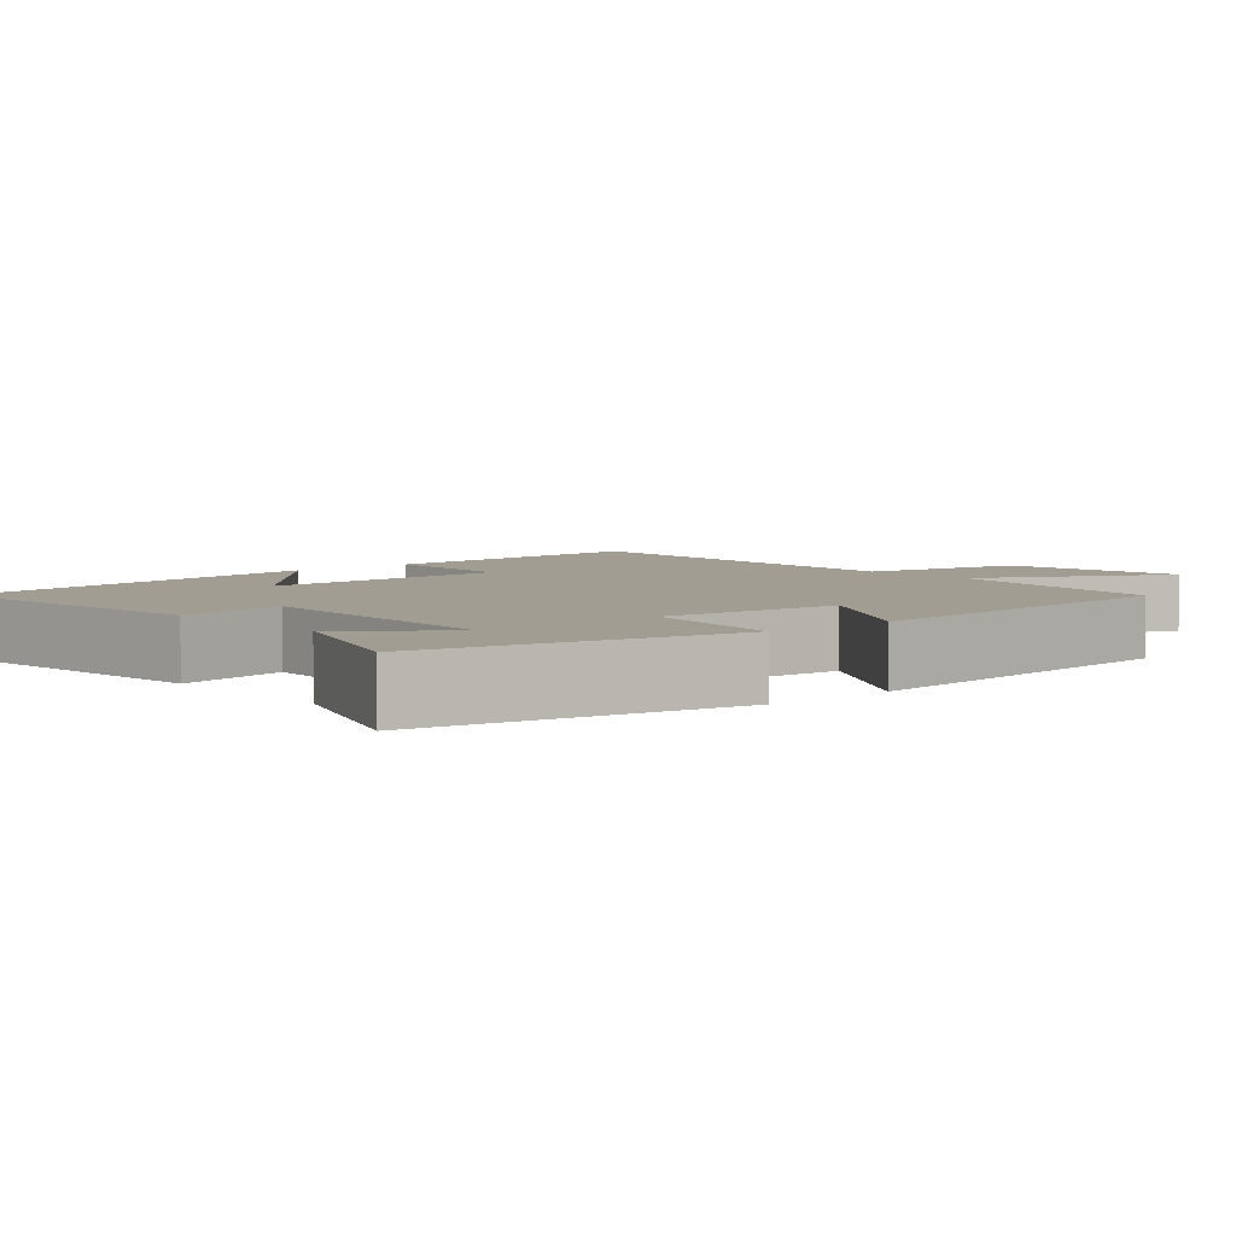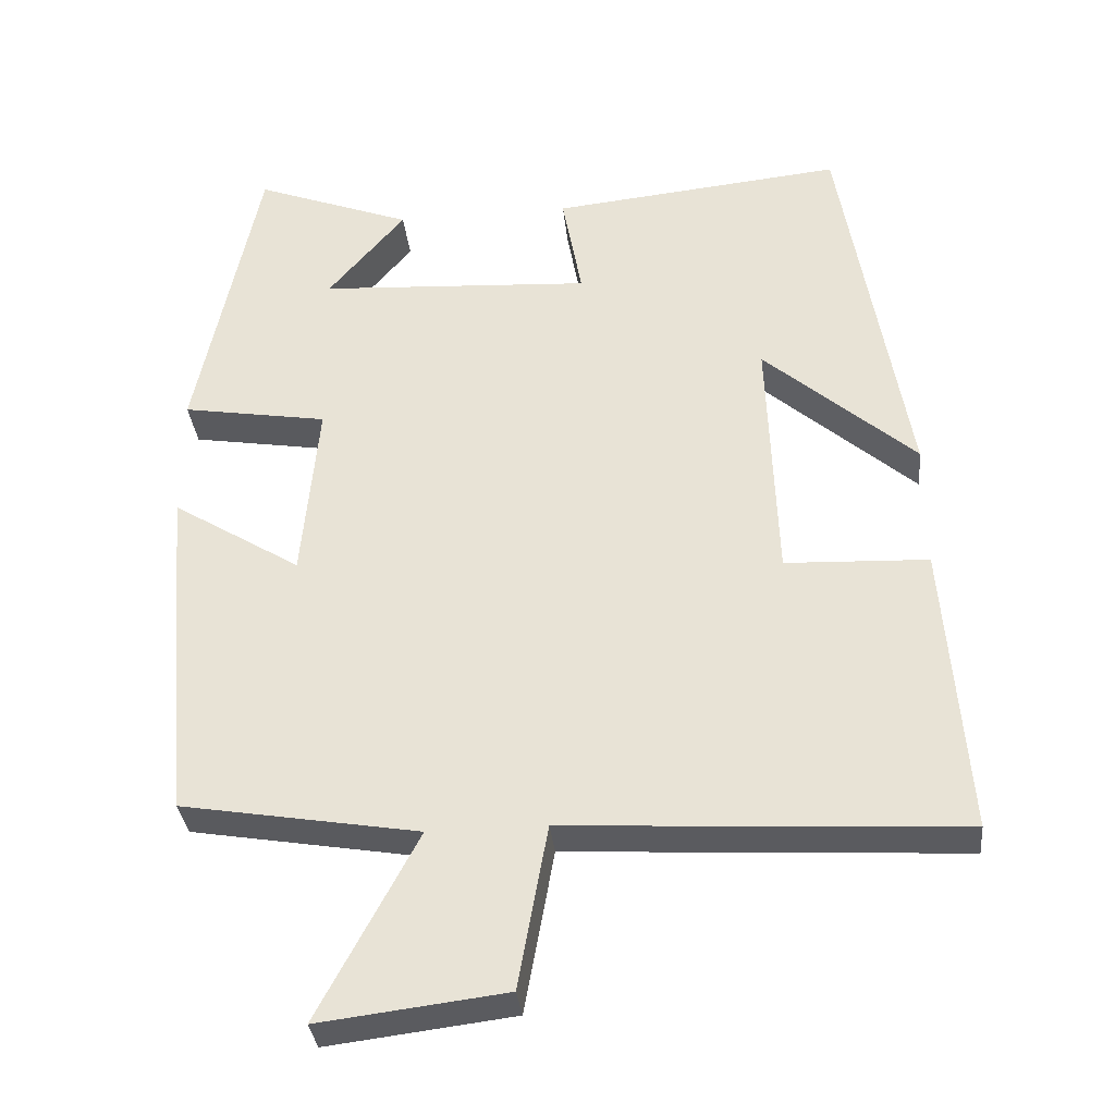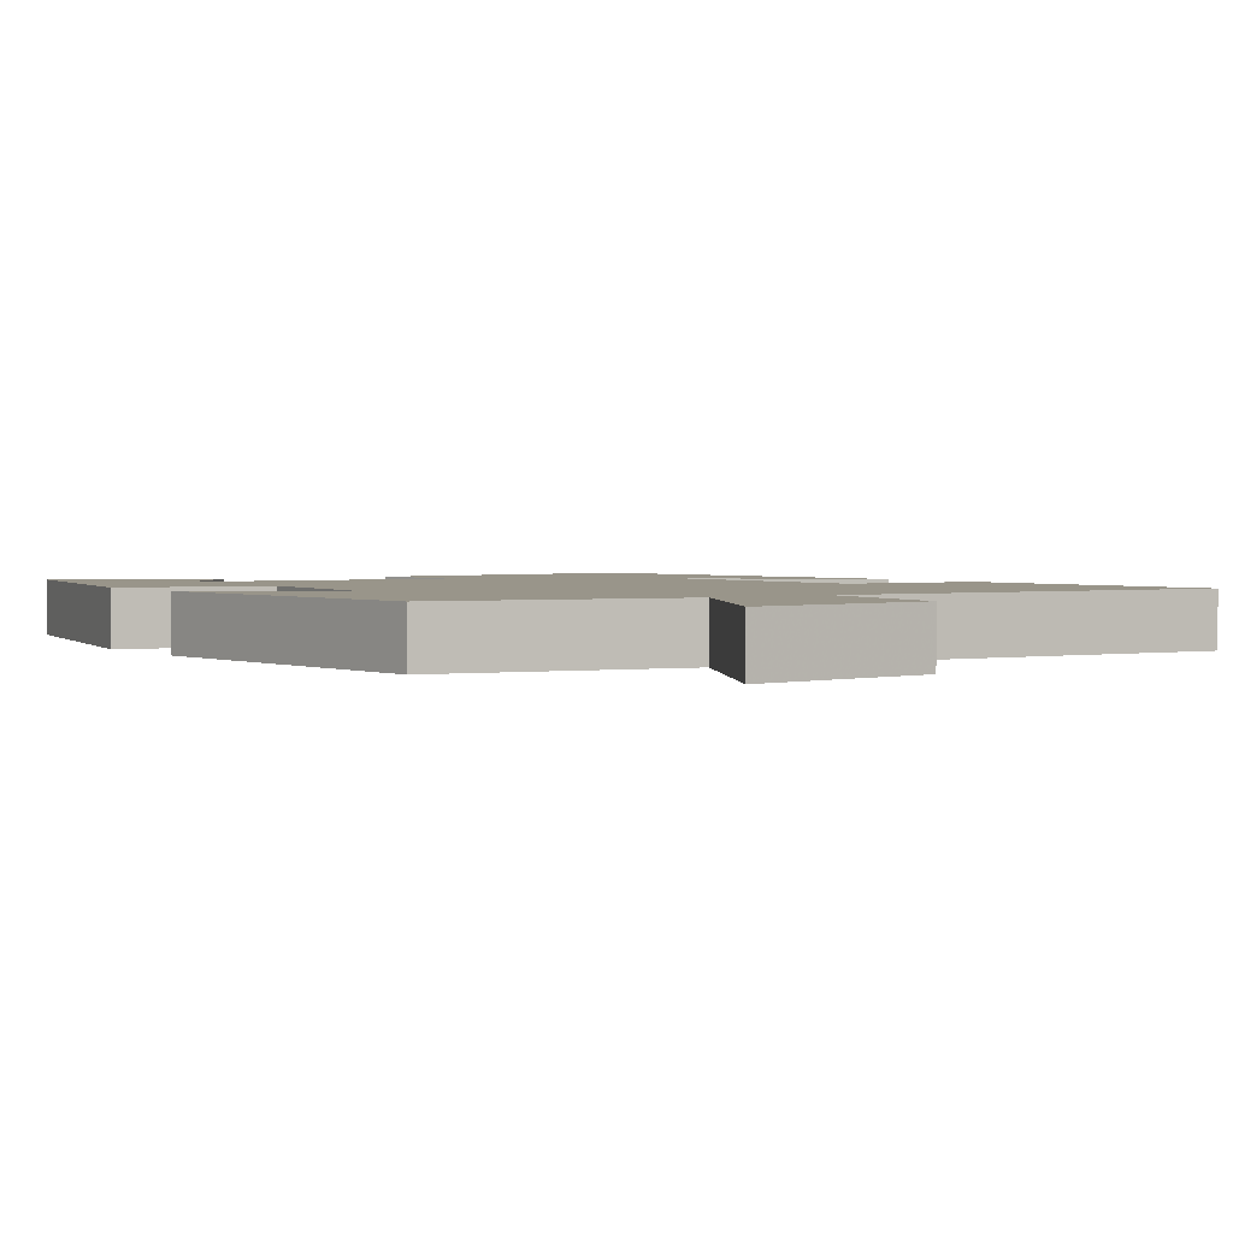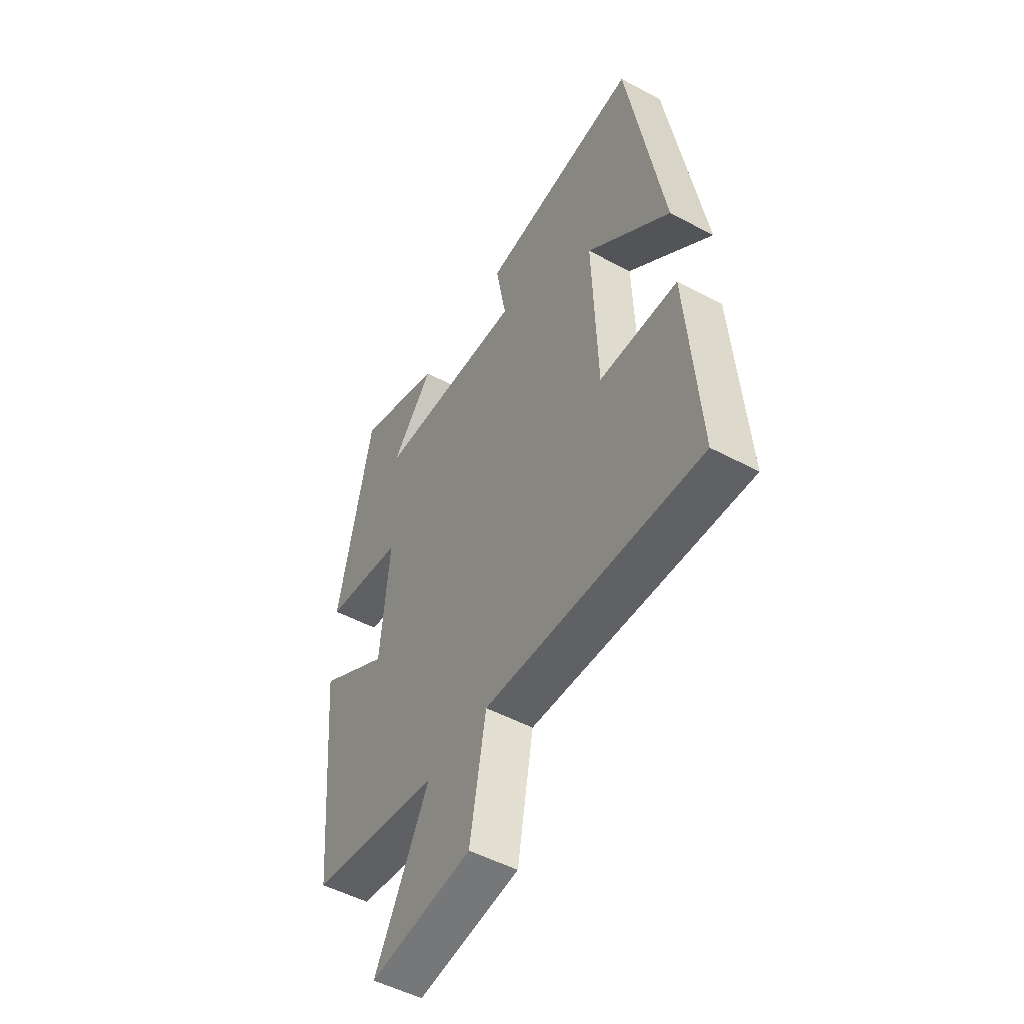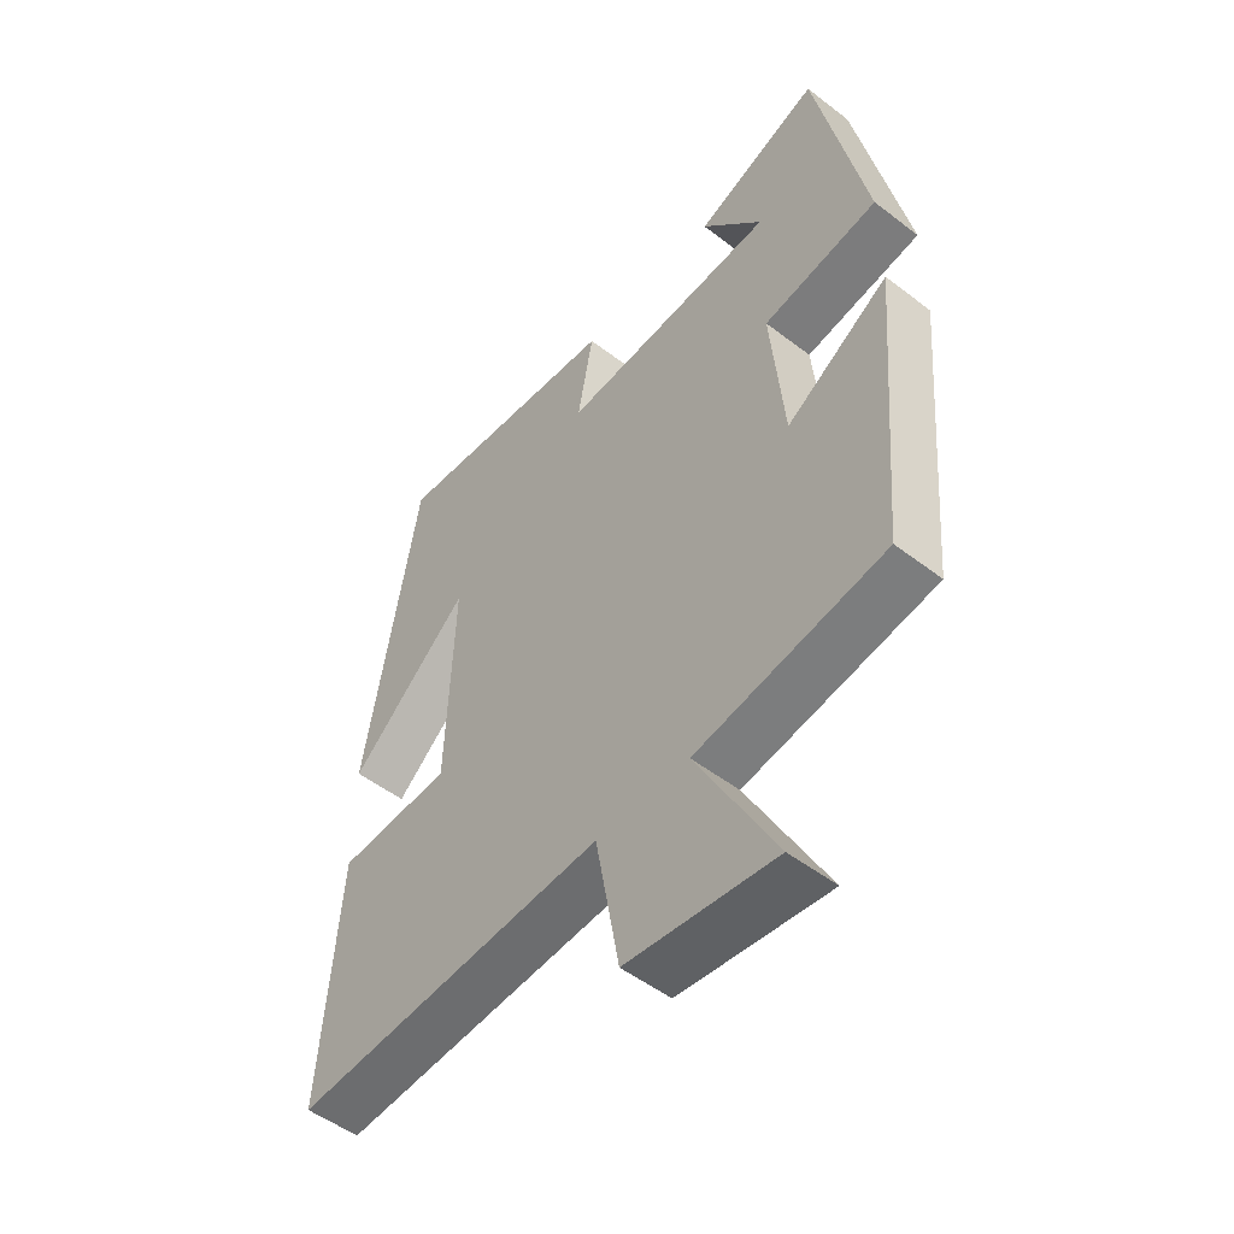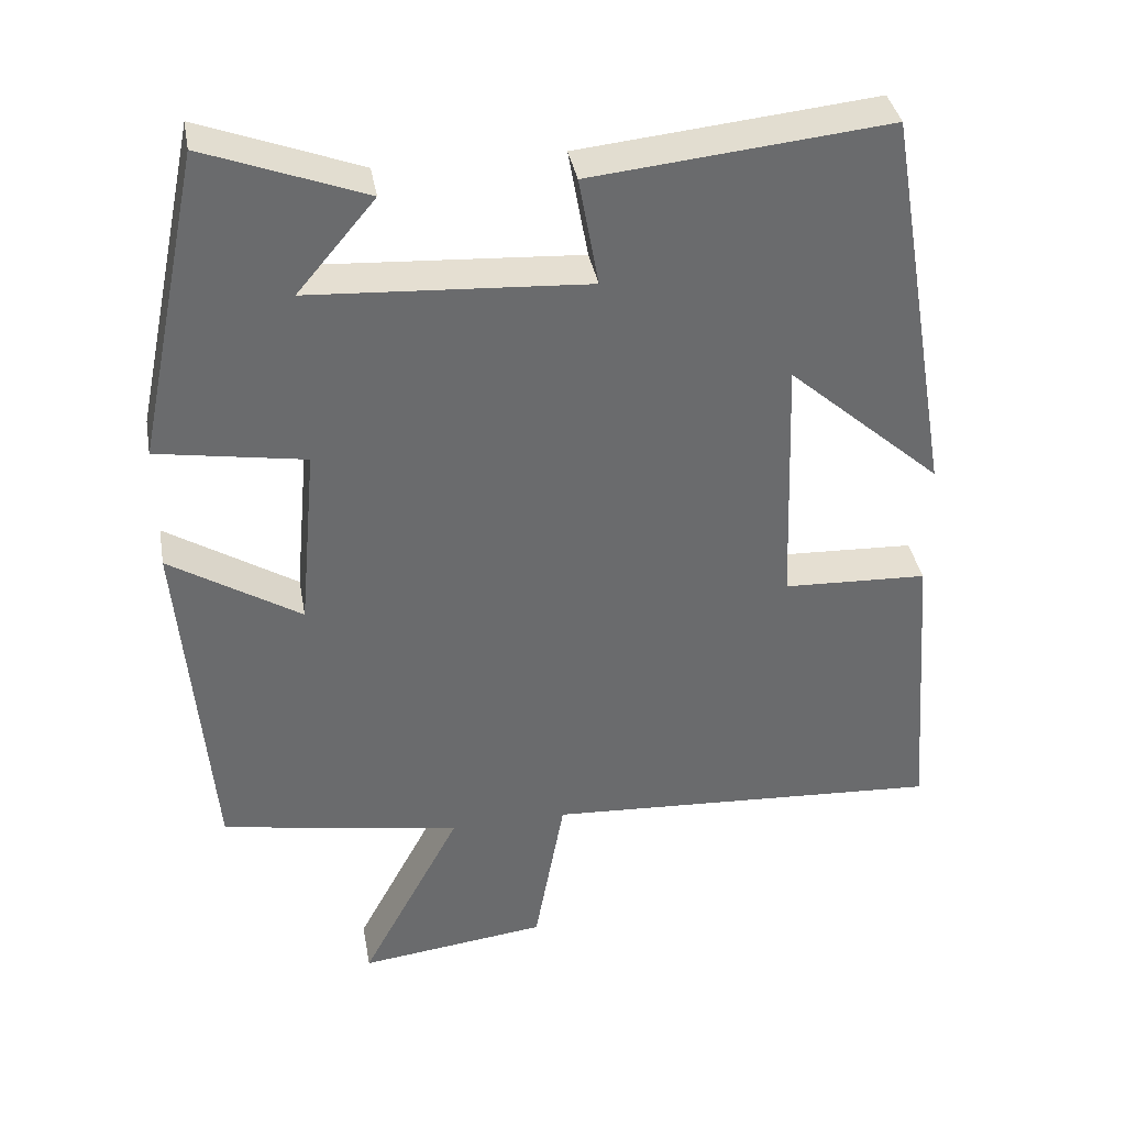
<metadata>
{"format":"obj","ext":"obj","renderer":"f3d","projection":"perspective","resolution":1024,"background":"white","views":[{"elev":4.9,"azim":48.7,"up":"+Y"},{"elev":-33.8,"azim":-174.0,"up":"+Z"},{"elev":2.1,"azim":147.0,"up":"+Y"},{"elev":-50.7,"azim":-120.3,"up":"+Z"},{"elev":-51.2,"azim":50.1,"up":"+Z"},{"elev":37.2,"azim":169.9,"up":"+Z"}]}
</metadata>
<code>
v -0.413 0.07 0.539
v -0.026 0.07 0.5
v -0.052 0.07 0.357
v 0.31 0.07 0.379
v 0.208 0.07 0.5
v 0.417 0.07 0.579
v 0.5 0.07 0.177
v 0.307 0.07 0.145
v 0.329 0.07 -0.095
v 0.5 0.07 0.011
v 0.46 0.07 -0.447
v 0.146 0.07 -0.5
v 0.277 0.07 -0.746
v 0.031 0.07 -0.716
v -0.008 0.07 -0.5
v -0.529 0.07 -0.53
v -0.5 0.07 -0.144
v -0.311 0.07 -0.136
v -0.299 0.07 0.2
v -0.5 0.07 0.024
v -0.413 0 0.539
v -0.026 0 0.5
v -0.052 0 0.357
v 0.31 0 0.379
v 0.208 0 0.5
v 0.417 0 0.579
v 0.5 0 0.177
v 0.307 0 0.145
v 0.329 0 -0.095
v 0.5 0 0.011
v 0.46 0 -0.447
v 0.146 0 -0.5
v 0.277 0 -0.746
v 0.031 0 -0.716
v -0.008 0 -0.5
v -0.529 0 -0.53
v -0.5 0 -0.144
v -0.311 0 -0.136
v -0.299 0 0.2
v -0.5 0 0.024
f 19 20 1 2
f 18 19 2 3
f 15 16 17 18
f 15 18 3 4
f 12 13 14 15
f 12 15 4
f 9 10 11 12
f 8 9 12
f 8 12 4
f 7 8 4
f 4 5 6 7
f 22 21 40 39
f 23 22 39 38
f 38 37 36 35
f 24 23 38 35
f 35 34 33 32
f 24 35 32
f 32 31 30 29
f 32 29 28
f 24 32 28
f 24 28 27
f 27 26 25 24
f 1 21 22 2
f 2 22 23 3
f 3 23 24 4
f 4 24 25 5
f 5 25 26 6
f 6 26 27 7
f 7 27 28 8
f 8 28 29 9
f 9 29 30 10
f 10 30 31 11
f 11 31 32 12
f 12 32 33 13
f 13 33 34 14
f 14 34 35 15
f 15 35 36 16
f 16 36 37 17
f 17 37 38 18
f 18 38 39 19
f 19 39 40 20
f 20 40 21 1

</code>
